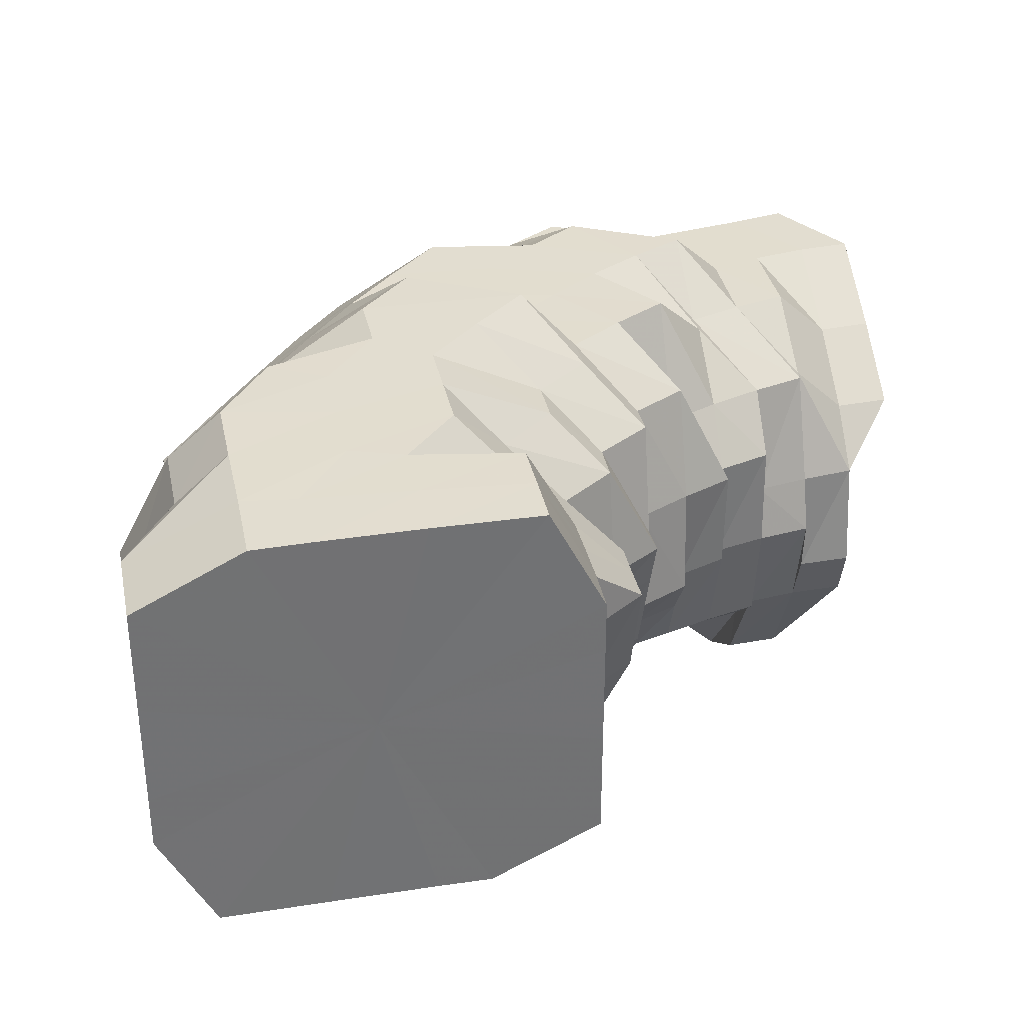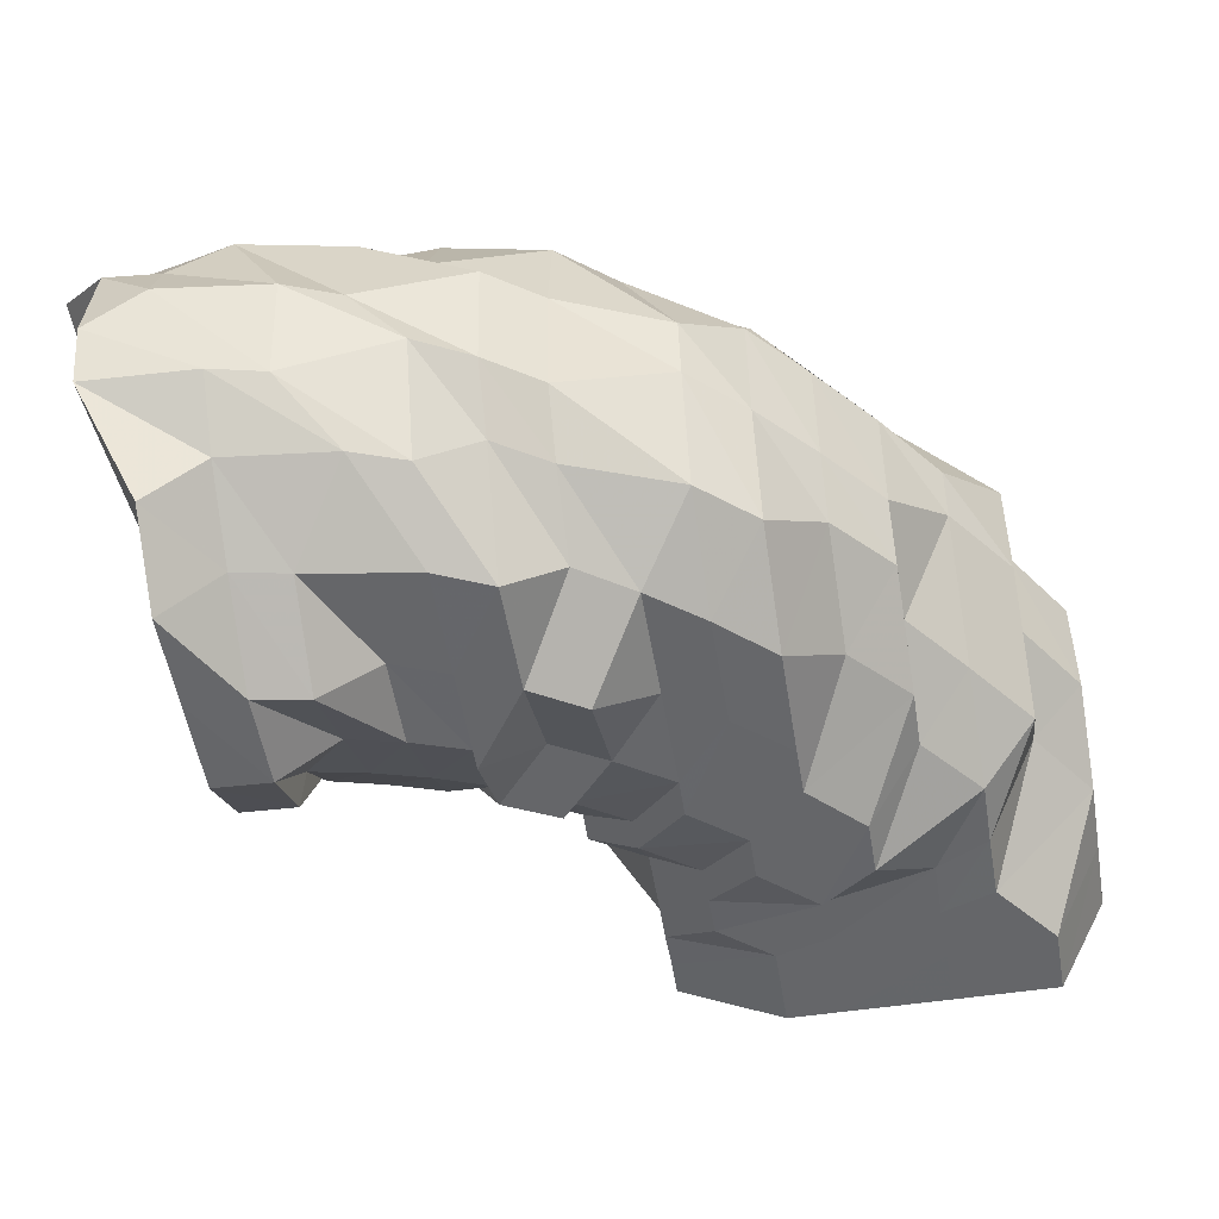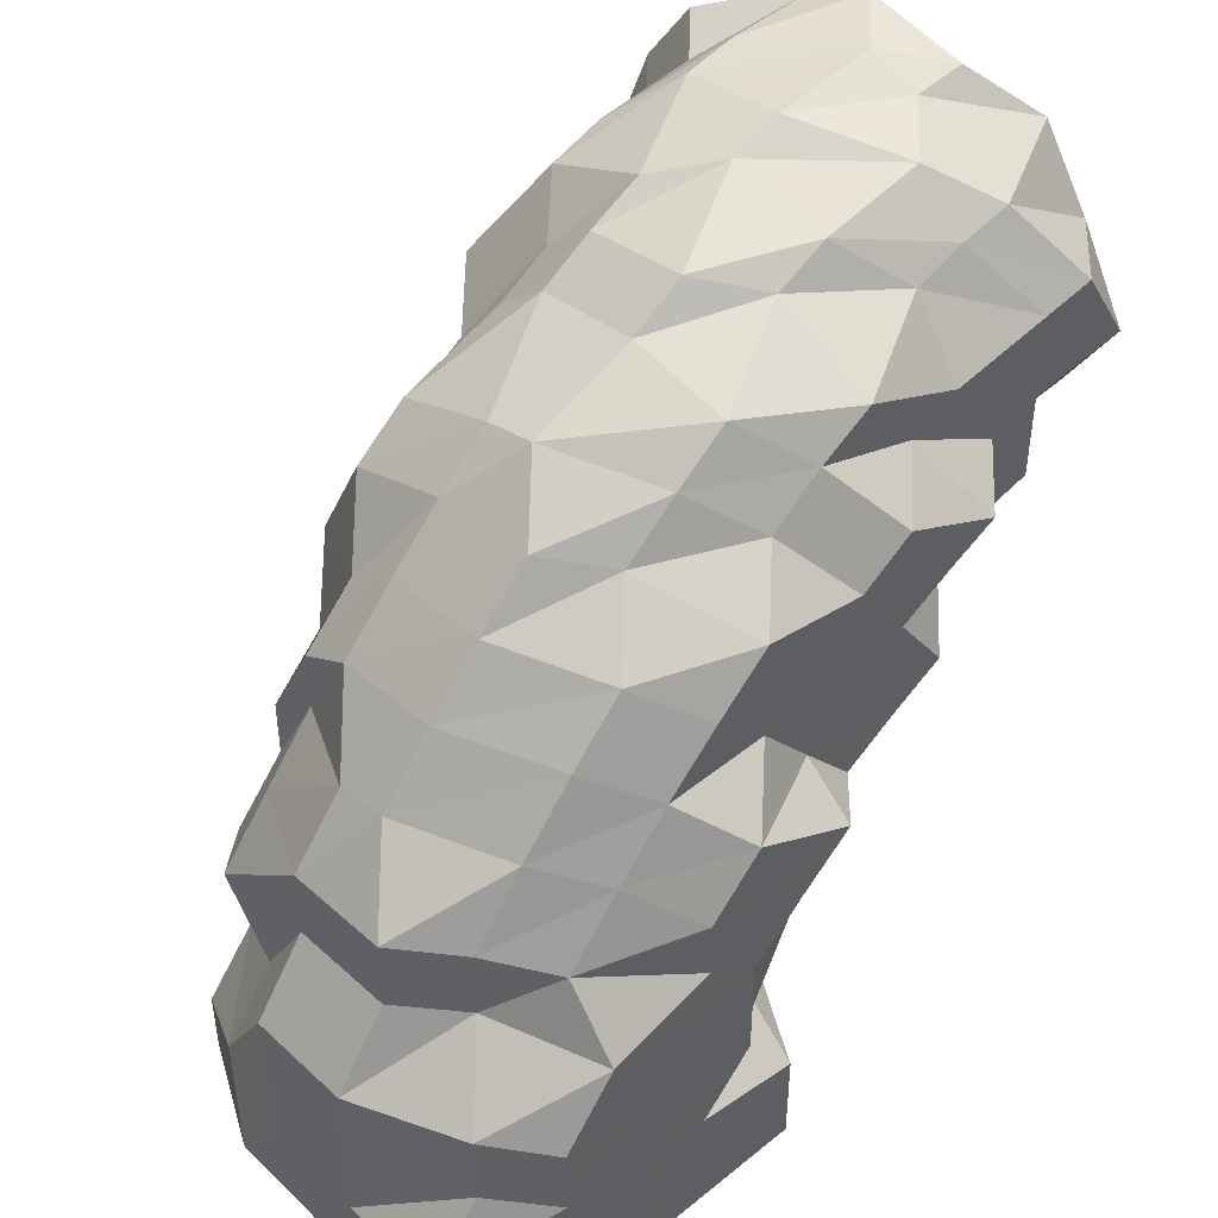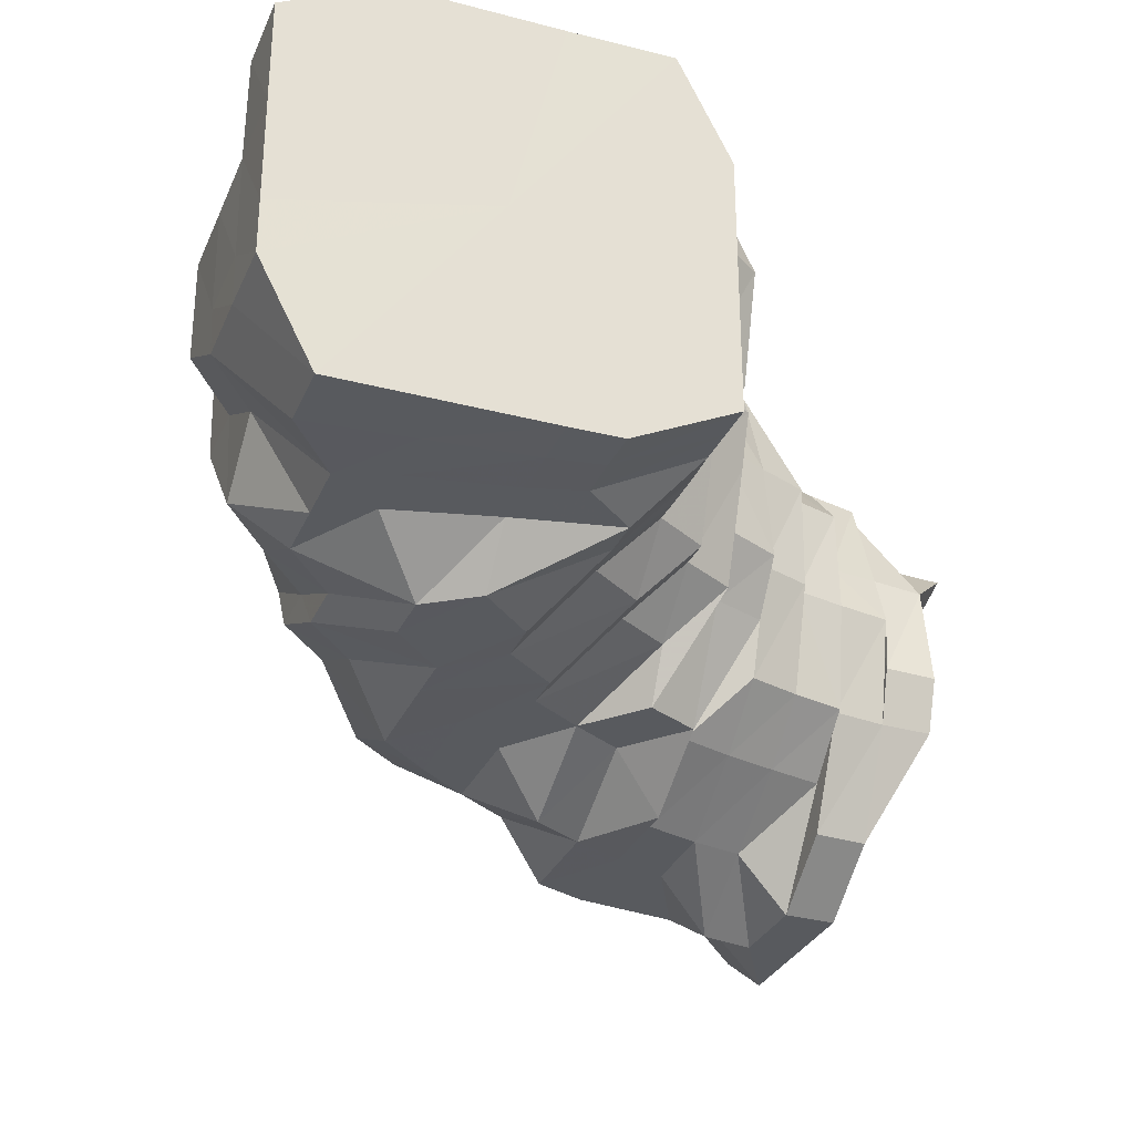
<metadata>
{"format":"obj","ext":"obj","renderer":"f3d","projection":"perspective","resolution":1024,"background":"white","views":[{"elev":35.0,"azim":168.4,"up":"+Y"},{"elev":-51.9,"azim":9.3,"up":"+Y"},{"elev":45.8,"azim":137.2,"up":"+Z"},{"elev":-30.6,"azim":159.4,"up":"+Y"}]}
</metadata>
<code>
o 25384
v 2219 1868 16.47
v 2219 1868 16.47
v 2219 1868 16.47
v 2219 1868 16.47
v 2219 1868 16.46
v 2219 1868 16.46
v 2219 1868 16.45
v 2219 1868 16.47
v 2219 1868 16.46
v 2219 1868 16.47
v 2219 1868 16.47
v 2219 1868 16.46
v 2219 1868 16.47
v 2219 1868 16.47
v 2219 1868 16.47
v 2219 1868 16.47
v 2219 1868 16.47
v 2219 1868 16.46
v 2219 1868 16.46
v 2219 1868 16.45
v 2219 1868 16.46
v 2219 1868 16.47
v 2219 1868 16.46
v 2219 1868 16.45
v 2219 1868 16.45
v 2219 1868 16.46
v 2219 1868 16.44
v 2219 1868 16.44
v 2219 1868 16.43
v 2219 1868 16.42
v 2219 1868 16.43
v 2219 1868 16.45
v 2219 1868 16.41
v 2219 1868 16.43
v 2219 1868 16.43
v 2219 1868 16.41
v 2219 1868 16.41
v 2219 1868 16.4
v 2219 1868 16.41
v 2219 1868 16.4
v 2219 1868 16.41
v 2219 1868 16.39
v 2219 1868 16.4
v 2219 1868 16.39
v 2219 1868 16.4
v 2219 1868 16.41
v 2219 1868 16.39
v 2219 1868 16.4
v 2219 1868 16.4
v 2219 1868 16.4
v 2219 1868 16.39
v 2219 1868 16.39
v 2219 1868 16.4
v 2219 1868 16.39
v 2219 1868 16.4
v 2219 1868 16.38
v 2219 1868 16.38
v 2219 1868 16.39
v 2219 1868 16.38
v 2219 1868 16.39
v 2219 1868 16.38
v 2219 1868 16.39
v 2219 1868 16.46
v 2219 1868 16.45
v 2219 1868 16.47
v 2219 1868 16.47
v 2219 1868 16.47
v 2219 1868 16.46
v 2219 1868 16.45
v 2219 1868 16.39
v 2219 1868 16.39
v 2219 1868 16.39
v 2219 1868 16.39
v 2219 1868 16.4
v 2219 1868 16.39
v 2219 1868 16.41
v 2219 1868 16.43
v 2219 1868 16.39
v 2219 1868 16.39
v 2219 1868 16.4
v 2219 1868 16.45
v 2219 1868 16.43
v 2219 1868 16.45
v 2219 1868 16.43
v 2219 1868 16.43
v 2219 1868 16.41
v 2219 1868 16.44
v 2219 1868 16.45
v 2219 1868 16.41
v 2219 1868 16.4
v 2219 1868 16.4
v 2219 1868 16.39
v 2219 1868 16.41
v 2219 1868 16.43
v 2219 1868 16.44
v 2219 1868 16.41
v 2219 1868 16.4
v 2219 1868 16.4
v 2219 1868 16.4
v 2219 1868 16.39
v 2219 1868 16.4
v 2219 1868 16.39
v 2219 1868 16.4
v 2219 1868 16.39
v 2219 1868 16.39
v 2219 1868 16.38
v 2219 1868 16.41
v 2219 1868 16.39
v 2219 1868 16.42
v 2219 1868 16.41
v 2219 1868 16.42
v 2219 1868 16.44
v 2219 1868 16.42
v 2219 1868 16.45
v 2219 1868 16.43
v 2219 1868 16.44
v 2219 1868 16.46
v 2219 1868 16.45
v 2219 1868 16.46
v 2219 1868 16.46
v 2219 1868 16.46
v 2219 1868 16.46
v 2219 1868 16.45
v 2219 1868 16.45
v 2219 1868 16.44
v 2219 1868 16.44
v 2219 1868 16.43
v 2219 1868 16.42
v 2219 1868 16.42
v 2219 1868 16.41
v 2219 1868 16.4
v 2219 1868 16.39
v 2219 1868 16.38
v 2219 1868 16.4
v 2219 1868 16.4
v 2219 1868 16.39
v 2219 1868 16.38
v 2219 1868 16.38
v 2219 1868 16.39
v 2219 1868 16.38
v 2219 1868 16.38
v 2219 1868 16.38
v 2219 1868 16.37
v 2219 1868 16.38
v 2219 1868 16.38
v 2219 1868 16.39
v 2219 1868 16.39
v 2219 1868 16.39
v 2219 1868 16.4
v 2219 1868 16.38
v 2219 1868 16.38
v 2219 1868 16.38
v 2219 1868 16.38
v 2219 1868 16.38
v 2219 1868 16.38
v 2219 1868 16.38
v 2219 1868 16.37
v 2219 1868 16.39
v 2219 1868 16.4
v 2219 1868 16.38
v 2219 1868 16.38
v 2219 1868 16.39
v 2219 1868 16.38
v 2219 1868 16.39
v 2219 1868 16.39
v 2219 1868 16.39
v 2219 1868 16.39
v 2219 1868 16.38
v 2219 1868 16.39
v 2219 1868 16.39
v 2219 1868 16.4
v 2219 1868 16.41
v 2219 1868 16.4
v 2219 1868 16.39
v 2219 1868 16.42
v 2219 1868 16.42
v 2219 1868 16.44
v 2219 1868 16.43
v 2219 1868 16.44
v 2219 1868 16.44
v 2219 1868 16.45
v 2219 1868 16.44
v 2219 1868 16.44
v 2219 1868 16.44
v 2219 1868 16.44
v 2219 1868 16.43
v 2219 1868 16.42
v 2219 1868 16.42
v 2219 1868 16.41
v 2219 1868 16.4
v 2219 1868 16.38
v 2219 1868 16.4
v 2219 1868 16.39
v 2219 1868 16.38
v 2219 1868 16.38
v 2219 1868 16.38
v 2219 1868 16.39
v 2219 1868 16.37
v 2219 1868 16.37
v 2219 1868 16.38
v 2219 1868 16.37
v 2219 1868 16.38
v 2219 1868 16.37
v 2219 1868 16.36
v 2219 1868 16.37
v 2219 1868 16.37
v 2219 1868 16.37
v 2219 1868 16.38
v 2219 1868 16.39
v 2219 1868 16.38
v 2219 1868 16.38
v 2219 1868 16.37
v 2219 1868 16.4
v 2219 1868 16.38
v 2219 1868 16.39
v 2219 1868 16.41
v 2219 1868 16.4
v 2219 1868 16.42
v 2219 1868 16.41
v 2219 1868 16.43
v 2219 1868 16.41
v 2219 1868 16.43
v 2219 1868 16.42
v 2219 1868 16.43
v 2219 1868 16.41
v 2219 1868 16.42
v 2219 1868 16.41
v 2219 1868 16.41
v 2219 1868 16.4
v 2219 1868 16.4
v 2219 1868 16.39
v 2219 1868 16.38
v 2219 1868 16.38
v 2219 1868 16.37
v 2219 1868 16.38
v 2219 1868 16.37
v 2219 1868 16.37
v 2219 1868 16.36
v 2219 1868 16.36
v 2219 1868 16.36
v 2219 1868 16.36
v 2219 1868 16.35
v 2219 1868 16.36
v 2219 1868 16.36
v 2219 1868 16.36
v 2219 1868 16.35
v 2219 1868 16.37
v 2219 1868 16.35
v 2219 1868 16.35
v 2219 1868 16.35
v 2219 1868 16.35
v 2219 1868 16.34
v 2219 1868 16.35
v 2219 1868 16.35
v 2219 1868 16.35
v 2219 1868 16.34
v 2219 1868 16.35
v 2219 1868 16.34
v 2219 1868 16.34
v 2219 1868 16.34
v 2219 1868 16.34
v 2219 1868 16.35
v 2219 1868 16.33
v 2219 1868 16.33
v 2219 1868 16.33
v 2219 1868 16.34
v 2219 1868 16.35
v 2219 1868 16.34
v 2219 1868 16.36
v 2219 1868 16.35
v 2219 1868 16.36
v 2219 1868 16.37
v 2219 1868 16.38
v 2219 1868 16.39
v 2219 1868 16.38
v 2219 1868 16.37
v 2219 1868 16.35
v 2219 1868 16.4
v 2219 1868 16.38
v 2219 1868 16.37
v 2219 1868 16.36
v 2219 1868 16.4
v 2219 1868 16.39
v 2219 1868 16.37
v 2219 1868 16.36
v 2219 1868 16.4
v 2219 1868 16.39
v 2219 1868 16.38
v 2219 1868 16.36
v 2219 1868 16.4
v 2219 1868 16.39
v 2219 1868 16.37
v 2219 1868 16.36
v 2219 1868 16.4
v 2219 1868 16.38
v 2219 1868 16.37
v 2219 1868 16.36
v 2219 1868 16.39
v 2219 1868 16.38
v 2219 1868 16.37
v 2219 1868 16.35
v 2219 1868 16.38
v 2219 1868 16.37
v 2219 1868 16.36
v 2219 1868 16.36
v 2219 1868 16.35
v 2219 1868 16.35
v 2219 1868 16.35
v 2219 1868 16.34
v 2219 1868 16.34
v 2219 1868 16.34
v 2219 1868 16.33
v 2219 1868 16.33
v 2219 1868 16.33
v 2219 1868 16.33
v 2219 1868 16.32
v 2219 1868 16.32
v 2219 1868 16.32
v 2219 1868 16.32
v 2219 1868 16.32
v 2219 1868 16.32
v 2219 1868 16.32
v 2219 1868 16.33
v 2219 1868 16.32
v 2219 1868 16.33
v 2219 1868 16.32
v 2219 1868 16.32
v 2219 1868 16.32
v 2219 1868 16.32
v 2219 1868 16.32
v 2219 1868 16.32
v 2219 1868 16.32
v 2219 1868 16.32
v 2219 1868 16.32
v 2219 1868 16.33
v 2219 1868 16.32
v 2219 1868 16.34
v 2219 1868 16.33
v 2219 1868 16.32
v 2219 1868 16.34
v 2219 1868 16.32
v 2219 1868 16.33
v 2219 1868 16.32
v 2219 1868 16.35
v 2219 1868 16.32
v 2219 1868 16.33
v 2219 1868 16.32
v 2219 1868 16.35
v 2219 1868 16.32
v 2219 1868 16.33
v 2219 1868 16.32
v 2219 1868 16.35
v 2219 1868 16.32
v 2219 1868 16.33
v 2219 1868 16.32
v 2219 1868 16.34
v 2219 1868 16.32
v 2219 1868 16.33
v 2219 1868 16.32
v 2219 1868 16.34
v 2219 1868 16.32
v 2219 1868 16.32
v 2219 1868 16.33
v 2219 1868 16.32
v 2219 1868 16.34
v 2219 1868 16.32
v 2219 1868 16.33
v 2219 1868 16.32
v 2219 1868 16.32
v 2219 1868 16.32
v 2219 1868 16.32
v 2219 1868 16.32
v 2219 1868 16.38
v 2219 1868 16.39
v 2219 1868 16.39
v 2219 1868 16.39
v 2219 1868 16.38
v 2219 1868 16.38
v 2219 1868 16.38
v 2219 1868 16.39
v 2219 1868 16.4
v 2219 1868 16.39
v 2219 1868 16.39
v 2219 1868 16.38
v 2219 1868 16.38
v 2219 1868 16.39
f 1 2 3
f 3 4 5
f 5 6 7
f 2 4 8
f 4 6 9
f 2 10 4
f 4 11 6
f 10 11 4
f 11 12 6
f 13 10 2
f 10 14 11
f 15 13 2
f 15 2 16
f 17 15 1
f 13 18 10
f 18 14 10
f 19 13 15
f 20 18 13
f 19 20 13
f 21 19 15
f 21 15 22
f 23 21 17
f 24 25 23
f 25 21 26
f 27 19 21
f 25 27 21
f 27 28 19
f 28 20 19
f 29 27 25
f 30 28 27
f 29 30 27
f 31 29 25
f 31 25 32
f 33 30 29
f 34 31 32
f 34 32 35
f 36 31 34
f 37 29 31
f 36 37 31
f 37 33 29
f 38 37 36
f 39 36 34
f 39 34 35
f 40 38 41
f 42 43 40
f 38 44 37
f 44 33 37
f 45 46 39
f 47 44 48
f 49 50 39
f 51 50 49
f 49 39 35
f 52 51 53
f 51 54 55
f 56 57 54
f 58 59 56
f 60 61 52
f 62 61 60
f 63 64 35
f 65 63 35
f 66 65 35
f 67 66 35
f 68 67 35
f 69 68 35
f 70 71 35
f 70 72 73
f 74 75 35
f 76 74 35
f 77 76 35
f 78 79 35
f 79 80 35
f 81 82 35
f 81 83 82
f 6 83 81
f 83 84 82
f 6 12 83
f 85 84 86
f 12 87 83
f 83 87 84
f 12 88 87
f 86 89 90
f 90 91 92
f 84 89 93
f 87 94 84
f 84 94 89
f 87 95 94
f 88 95 87
f 94 96 89
f 89 97 98
f 89 96 97
f 96 99 97
f 97 99 100
f 101 100 102
f 103 104 100
f 100 105 106
f 96 107 99
f 107 108 99
f 94 109 96
f 109 107 96
f 95 109 94
f 107 110 108
f 109 111 107
f 111 110 107
f 112 111 109
f 95 112 109
f 111 113 110
f 114 112 95
f 88 114 95
f 112 115 111
f 115 113 111
f 114 116 112
f 116 115 112
f 117 114 88
f 118 116 114
f 117 118 114
f 119 117 88
f 119 88 12
f 11 119 12
f 14 119 11
f 120 117 119
f 14 120 119
f 121 118 117
f 120 121 117
f 122 120 14
f 18 122 14
f 123 121 120
f 122 123 120
f 124 122 18
f 20 124 18
f 125 123 122
f 124 125 122
f 126 124 20
f 28 126 20
f 127 125 124
f 126 127 124
f 128 126 28
f 30 128 28
f 129 127 126
f 128 129 126
f 130 128 30
f 131 129 128
f 33 130 30
f 132 131 130
f 132 133 134
f 131 135 129
f 136 132 130
f 136 130 33
f 137 132 136
f 44 136 33
f 138 136 44
f 138 137 136
f 139 138 44
f 140 137 138
f 141 138 139
f 141 140 138
f 142 141 139
f 140 143 137
f 144 141 142
f 145 139 146
f 147 144 145
f 146 148 149
f 150 140 141
f 144 150 141
f 150 151 140
f 151 143 140
f 152 151 150
f 143 153 154
f 152 155 156
f 151 157 143
f 158 152 150
f 158 150 144
f 159 152 158
f 160 157 161
f 159 162 163
f 164 158 144
f 164 144 165
f 108 164 165
f 110 164 108
f 166 165 167
f 167 165 168
f 168 169 170
f 171 158 164
f 110 171 164
f 171 159 158
f 113 171 110
f 172 159 171
f 113 172 171
f 172 173 159
f 173 174 159
f 175 172 113
f 115 175 113
f 176 173 172
f 175 176 172
f 177 175 115
f 116 177 115
f 178 176 175
f 177 178 175
f 179 177 116
f 118 179 116
f 180 178 177
f 179 180 177
f 181 179 118
f 121 181 118
f 182 180 179
f 181 182 179
f 183 181 121
f 123 183 121
f 184 182 181
f 183 184 181
f 185 183 123
f 125 185 123
f 186 184 183
f 185 186 183
f 187 185 125
f 127 187 125
f 188 186 185
f 187 188 185
f 189 187 127
f 129 189 127
f 190 188 187
f 189 190 187
f 135 189 129
f 191 135 192
f 193 190 189
f 135 193 189
f 194 193 135
f 195 194 135
f 196 195 197
f 198 194 195
f 194 199 193
f 200 198 195
f 198 201 202
f 203 198 200
f 143 203 200
f 157 203 143
f 203 204 198
f 204 205 198
f 157 206 203
f 206 204 203
f 207 206 157
f 208 207 157
f 209 208 210
f 211 207 208
f 174 211 208
f 207 212 206
f 213 211 174
f 173 213 174
f 211 214 207
f 214 212 207
f 213 215 211
f 215 214 211
f 216 213 173
f 176 216 173
f 217 215 213
f 216 217 213
f 218 216 176
f 178 218 176
f 219 217 216
f 218 219 216
f 220 218 178
f 180 220 178
f 221 219 218
f 220 221 218
f 222 220 180
f 182 222 180
f 223 221 220
f 222 223 220
f 224 222 182
f 184 224 182
f 225 223 222
f 224 225 222
f 226 224 184
f 186 226 184
f 227 225 224
f 226 227 224
f 228 226 186
f 188 228 186
f 229 227 226
f 228 229 226
f 230 228 188
f 190 230 188
f 231 229 228
f 230 231 228
f 232 230 190
f 193 232 190
f 233 231 230
f 232 233 230
f 199 232 193
f 234 199 235
f 236 233 232
f 199 236 232
f 233 237 231
f 238 236 199
f 205 238 199
f 236 239 233
f 239 237 233
f 238 240 236
f 240 239 236
f 241 238 205
f 204 241 205
f 242 240 238
f 241 242 238
f 243 241 204
f 206 243 204
f 212 243 206
f 243 244 241
f 244 242 241
f 212 245 243
f 245 244 243
f 244 246 242
f 247 245 212
f 214 247 212
f 245 248 244
f 248 246 244
f 248 249 250
f 246 251 242
f 242 251 240
f 246 252 251
f 253 252 254
f 251 255 240
f 240 255 239
f 252 256 251
f 251 256 255
f 255 257 239
f 239 257 237
f 256 258 255
f 255 258 257
f 252 259 256
f 256 260 258
f 259 260 256
f 261 259 252
f 262 261 252
f 259 263 260
f 261 264 259
f 264 263 259
f 265 264 261
f 266 261 262
f 266 265 261
f 267 266 262
f 267 262 248
f 268 265 266
f 269 267 248
f 269 248 245
f 247 269 245
f 270 266 267
f 270 268 266
f 271 267 269
f 271 270 267
f 272 269 247
f 272 271 269
f 273 272 247
f 273 247 214
f 215 273 214
f 274 273 215
f 217 274 215
f 275 272 273
f 274 275 273
f 276 271 272
f 275 276 272
f 276 277 271
f 277 270 271
f 278 274 217
f 219 278 217
f 279 275 274
f 278 279 274
f 280 276 275
f 279 280 275
f 281 277 276
f 280 281 276
f 282 278 219
f 221 282 219
f 283 279 278
f 282 283 278
f 284 280 279
f 283 284 279
f 285 281 280
f 284 285 280
f 286 282 221
f 223 286 221
f 287 283 282
f 286 287 282
f 288 284 283
f 287 288 283
f 289 285 284
f 288 289 284
f 290 286 223
f 225 290 223
f 291 287 286
f 290 291 286
f 292 288 287
f 291 292 287
f 293 289 288
f 292 293 288
f 294 290 225
f 227 294 225
f 295 291 290
f 294 295 290
f 296 292 291
f 295 296 291
f 297 293 292
f 296 297 292
f 298 294 227
f 229 298 227
f 299 295 294
f 298 299 294
f 300 296 295
f 299 300 295
f 301 297 296
f 300 301 296
f 302 298 229
f 231 302 229
f 237 302 231
f 302 303 298
f 303 299 298
f 237 304 302
f 304 303 302
f 257 304 237
f 303 305 299
f 305 300 299
f 304 306 303
f 306 305 303
f 257 307 304
f 307 306 304
f 258 307 257
f 305 308 300
f 308 301 300
f 306 309 305
f 309 308 305
f 307 310 306
f 310 309 306
f 258 311 307
f 311 310 307
f 260 311 258
f 260 312 311
f 263 312 260
f 311 313 310
f 312 313 311
f 310 314 309
f 313 314 310
f 314 315 309
f 309 315 308
f 313 316 314
f 312 317 313
f 317 316 313
f 317 318 316
f 319 317 312
f 263 319 312
f 319 320 317
f 321 319 263
f 321 322 319
f 264 321 263
f 323 321 264
f 323 324 321
f 265 323 264
f 325 323 265
f 325 326 323
f 268 325 265
f 327 328 321
f 329 327 323
f 328 330 319
f 331 329 325
f 327 328 332
f 329 327 332
f 328 330 332
f 331 329 332
f 330 333 317
f 330 333 332
f 334 331 332
f 334 331 335
f 335 325 268
f 335 336 325
f 337 335 268
f 337 268 270
f 277 337 270
f 338 335 337
f 338 339 335
f 340 337 277
f 340 338 337
f 281 340 277
f 341 334 338
f 341 334 332
f 342 338 340
f 342 343 338
f 344 340 281
f 344 342 340
f 285 344 281
f 345 341 342
f 345 341 332
f 346 342 344
f 346 347 342
f 348 344 285
f 348 346 344
f 289 348 285
f 349 345 346
f 349 345 332
f 350 346 348
f 350 351 346
f 352 348 289
f 352 350 348
f 293 352 289
f 353 349 350
f 353 349 332
f 354 350 352
f 354 355 350
f 356 352 293
f 356 354 352
f 297 356 293
f 357 353 354
f 357 353 332
f 358 354 356
f 358 359 354
f 360 356 297
f 360 358 356
f 301 360 297
f 361 357 358
f 361 357 332
f 362 361 332
f 362 361 363
f 363 358 360
f 363 364 358
f 365 360 301
f 365 363 360
f 308 365 301
f 315 365 308
f 366 362 332
f 367 363 365
f 366 362 367
f 315 367 365
f 367 368 363
f 369 366 332
f 333 369 332
f 333 369 316
f 369 366 370
f 370 367 315
f 370 371 367
f 314 370 315
f 316 370 314
f 316 372 370
f 373 374 375
f 376 377 378
f 379 377 380
f 381 382 383
f 384 385 386

</code>
